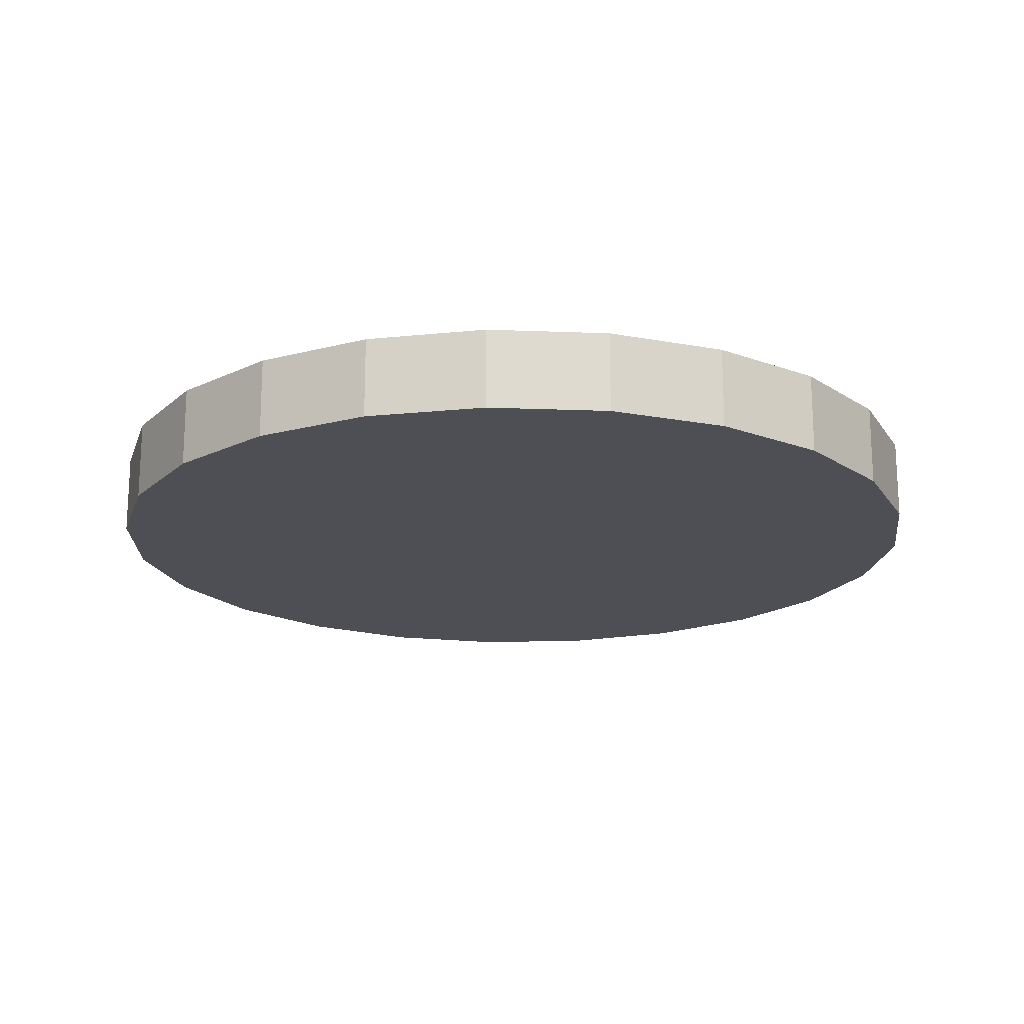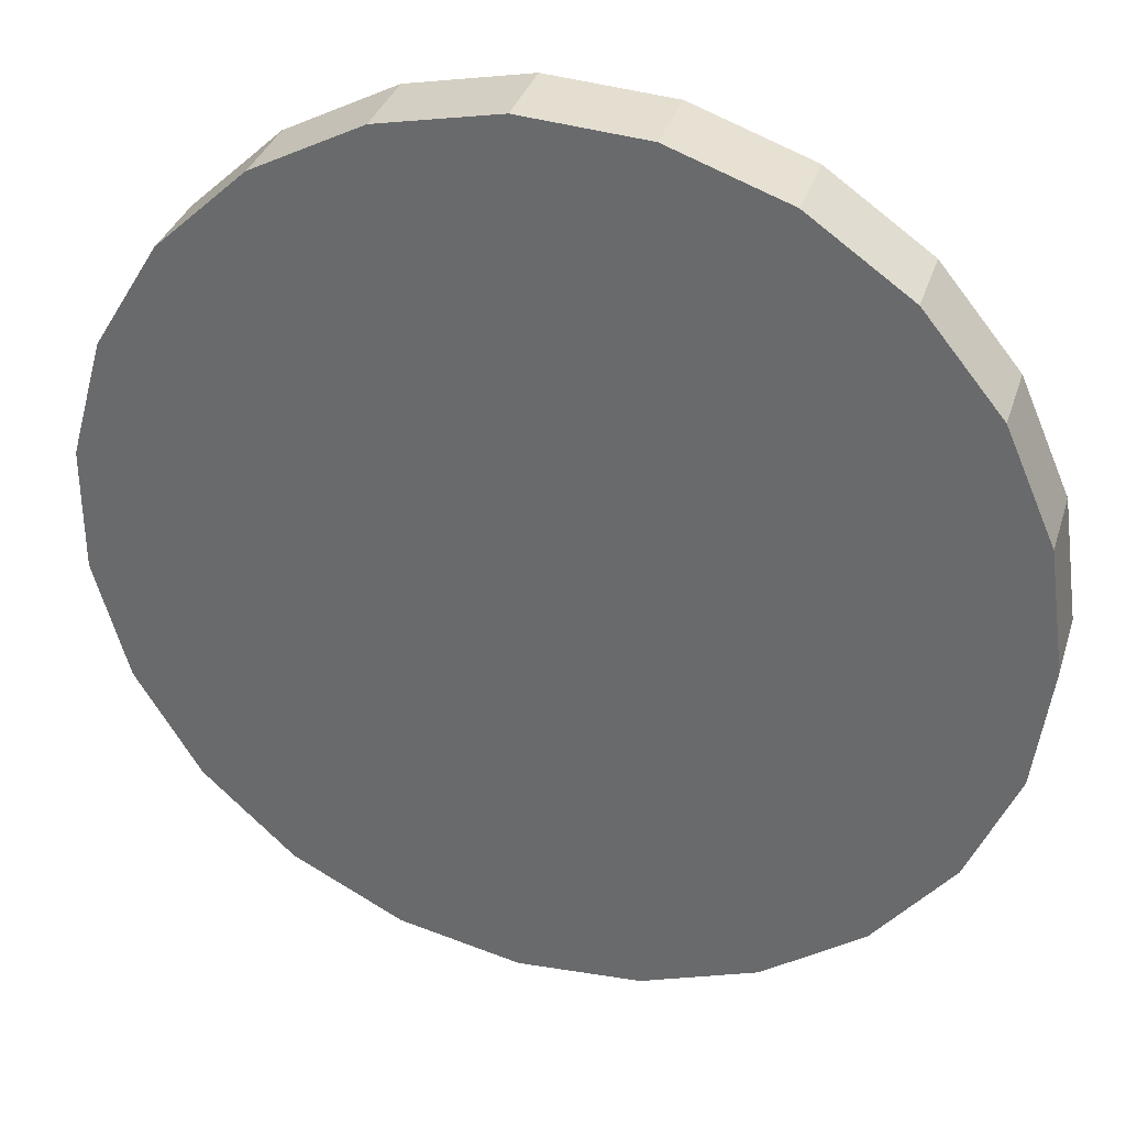
<metadata>
{"format":"obj","ext":"obj","renderer":"f3d","projection":"perspective","resolution":1024,"background":"white","views":[{"elev":-18.3,"azim":156.1,"up":"+Z"},{"elev":33.9,"azim":16.5,"up":"+Y"}]}
</metadata>
<code>
v 1.137e-16 7.265e-17 0.09109
v 1.137e-16 7.265e-17 -0.09109
v 0.9958 7.265e-17 0.09109
v 0.9589 0.2687 0.09109
v 0.8509 0.5174 0.09109
v 0.6797 0.7278 0.09109
v 0.4582 0.8842 0.09109
v 0.2026 0.975 0.09109
v -0.06796 0.9935 0.09109
v -0.3335 0.9383 0.09109
v -0.5743 0.8136 0.09109
v -0.7725 0.6285 0.09109
v -0.9134 0.3967 0.09109
v -0.9866 0.1356 0.09109
v -0.9866 -0.1356 0.09109
v -0.9134 -0.3967 0.09109
v -0.7725 -0.6285 0.09109
v -0.5743 -0.8136 0.09109
v -0.3335 -0.9383 0.09109
v -0.06796 -0.9935 0.09109
v 0.2026 -0.975 0.09109
v 0.4582 -0.8842 0.09109
v 0.6797 -0.7278 0.09109
v 0.8509 -0.5174 0.09109
v 0.9589 -0.2687 0.09109
v 0.9958 7.265e-17 0.07808
v 0.9589 0.2687 0.07808
v 0.8509 0.5174 0.07808
v 0.6797 0.7278 0.07808
v 0.4582 0.8842 0.07808
v 0.2026 0.975 0.07808
v -0.06796 0.9935 0.07808
v -0.3335 0.9383 0.07808
v -0.5743 0.8136 0.07808
v -0.7725 0.6285 0.07808
v -0.9134 0.3967 0.07808
v -0.9866 0.1356 0.07808
v -0.9866 -0.1356 0.07808
v -0.9134 -0.3967 0.07808
v -0.7725 -0.6285 0.07808
v -0.5743 -0.8136 0.07808
v -0.3335 -0.9383 0.07808
v -0.06796 -0.9935 0.07808
v 0.2026 -0.975 0.07808
v 0.4582 -0.8842 0.07808
v 0.6797 -0.7278 0.07808
v 0.8509 -0.5174 0.07808
v 0.9589 -0.2687 0.07808
v 0.9958 7.265e-17 0.06507
v 0.9589 0.2687 0.06507
v 0.8509 0.5174 0.06507
v 0.6797 0.7278 0.06507
v 0.4582 0.8842 0.06507
v 0.2026 0.975 0.06507
v -0.06796 0.9935 0.06507
v -0.3335 0.9383 0.06507
v -0.5743 0.8136 0.06507
v -0.7725 0.6285 0.06507
v -0.9134 0.3967 0.06507
v -0.9866 0.1356 0.06507
v -0.9866 -0.1356 0.06507
v -0.9134 -0.3967 0.06507
v -0.7725 -0.6285 0.06507
v -0.5743 -0.8136 0.06507
v -0.3335 -0.9383 0.06507
v -0.06796 -0.9935 0.06507
v 0.2026 -0.975 0.06507
v 0.4582 -0.8842 0.06507
v 0.6797 -0.7278 0.06507
v 0.8509 -0.5174 0.06507
v 0.9589 -0.2687 0.06507
v 0.9958 7.265e-17 0.05205
v 0.9589 0.2687 0.05205
v 0.8509 0.5174 0.05205
v 0.6797 0.7278 0.05205
v 0.4582 0.8842 0.05205
v 0.2026 0.975 0.05205
v -0.06796 0.9935 0.05205
v -0.3335 0.9383 0.05205
v -0.5743 0.8136 0.05205
v -0.7725 0.6285 0.05205
v -0.9134 0.3967 0.05205
v -0.9866 0.1356 0.05205
v -0.9866 -0.1356 0.05205
v -0.9134 -0.3967 0.05205
v -0.7725 -0.6285 0.05205
v -0.5743 -0.8136 0.05205
v -0.3335 -0.9383 0.05205
v -0.06796 -0.9935 0.05205
v 0.2026 -0.975 0.05205
v 0.4582 -0.8842 0.05205
v 0.6797 -0.7278 0.05205
v 0.8509 -0.5174 0.05205
v 0.9589 -0.2687 0.05205
v 0.9958 7.265e-17 0.03904
v 0.9589 0.2687 0.03904
v 0.8509 0.5174 0.03904
v 0.6797 0.7278 0.03904
v 0.4582 0.8842 0.03904
v 0.2026 0.975 0.03904
v -0.06796 0.9935 0.03904
v -0.3335 0.9383 0.03904
v -0.5743 0.8136 0.03904
v -0.7725 0.6285 0.03904
v -0.9134 0.3967 0.03904
v -0.9866 0.1356 0.03904
v -0.9866 -0.1356 0.03904
v -0.9134 -0.3967 0.03904
v -0.7725 -0.6285 0.03904
v -0.5743 -0.8136 0.03904
v -0.3335 -0.9383 0.03904
v -0.06796 -0.9935 0.03904
v 0.2026 -0.975 0.03904
v 0.4582 -0.8842 0.03904
v 0.6797 -0.7278 0.03904
v 0.8509 -0.5174 0.03904
v 0.9589 -0.2687 0.03904
v 0.9958 7.265e-17 0.02603
v 0.9589 0.2687 0.02603
v 0.8509 0.5174 0.02603
v 0.6797 0.7278 0.02603
v 0.4582 0.8842 0.02603
v 0.2026 0.975 0.02603
v -0.06796 0.9935 0.02603
v -0.3335 0.9383 0.02603
v -0.5743 0.8136 0.02603
v -0.7725 0.6285 0.02603
v -0.9134 0.3967 0.02603
v -0.9866 0.1356 0.02603
v -0.9866 -0.1356 0.02603
v -0.9134 -0.3967 0.02603
v -0.7725 -0.6285 0.02603
v -0.5743 -0.8136 0.02603
v -0.3335 -0.9383 0.02603
v -0.06796 -0.9935 0.02603
v 0.2026 -0.975 0.02603
v 0.4582 -0.8842 0.02603
v 0.6797 -0.7278 0.02603
v 0.8509 -0.5174 0.02603
v 0.9589 -0.2687 0.02603
v 0.9958 7.265e-17 0.01301
v 0.9589 0.2687 0.01301
v 0.8509 0.5174 0.01301
v 0.6797 0.7278 0.01301
v 0.4582 0.8842 0.01301
v 0.2026 0.975 0.01301
v -0.06796 0.9935 0.01301
v -0.3335 0.9383 0.01301
v -0.5743 0.8136 0.01301
v -0.7725 0.6285 0.01301
v -0.9134 0.3967 0.01301
v -0.9866 0.1356 0.01301
v -0.9866 -0.1356 0.01301
v -0.9134 -0.3967 0.01301
v -0.7725 -0.6285 0.01301
v -0.5743 -0.8136 0.01301
v -0.3335 -0.9383 0.01301
v -0.06796 -0.9935 0.01301
v 0.2026 -0.975 0.01301
v 0.4582 -0.8842 0.01301
v 0.6797 -0.7278 0.01301
v 0.8509 -0.5174 0.01301
v 0.9589 -0.2687 0.01301
v 0.9958 7.265e-17 -4.755e-17
v 0.9589 0.2687 -4.755e-17
v 0.8509 0.5174 -4.755e-17
v 0.6797 0.7278 -4.755e-17
v 0.4582 0.8842 -4.755e-17
v 0.2026 0.975 -4.755e-17
v -0.06796 0.9935 -4.755e-17
v -0.3335 0.9383 -4.755e-17
v -0.5743 0.8136 -4.755e-17
v -0.7725 0.6285 -4.755e-17
v -0.9134 0.3967 -4.755e-17
v -0.9866 0.1356 -4.755e-17
v -0.9866 -0.1356 -4.755e-17
v -0.9134 -0.3967 -4.755e-17
v -0.7725 -0.6285 -4.755e-17
v -0.5743 -0.8136 -4.755e-17
v -0.3335 -0.9383 -4.755e-17
v -0.06796 -0.9935 -4.755e-17
v 0.2026 -0.975 -4.755e-17
v 0.4582 -0.8842 -4.755e-17
v 0.6797 -0.7278 -4.755e-17
v 0.8509 -0.5174 -4.755e-17
v 0.9589 -0.2687 -4.755e-17
v 0.9958 7.265e-17 -0.01301
v 0.9589 0.2687 -0.01301
v 0.8509 0.5174 -0.01301
v 0.6797 0.7278 -0.01301
v 0.4582 0.8842 -0.01301
v 0.2026 0.975 -0.01301
v -0.06796 0.9935 -0.01301
v -0.3335 0.9383 -0.01301
v -0.5743 0.8136 -0.01301
v -0.7725 0.6285 -0.01301
v -0.9134 0.3967 -0.01301
v -0.9866 0.1356 -0.01301
v -0.9866 -0.1356 -0.01301
v -0.9134 -0.3967 -0.01301
v -0.7725 -0.6285 -0.01301
v -0.5743 -0.8136 -0.01301
v -0.3335 -0.9383 -0.01301
v -0.06796 -0.9935 -0.01301
v 0.2026 -0.975 -0.01301
v 0.4582 -0.8842 -0.01301
v 0.6797 -0.7278 -0.01301
v 0.8509 -0.5174 -0.01301
v 0.9589 -0.2687 -0.01301
v 0.9958 7.265e-17 -0.02603
v 0.9589 0.2687 -0.02603
v 0.8509 0.5174 -0.02603
v 0.6797 0.7278 -0.02603
v 0.4582 0.8842 -0.02603
v 0.2026 0.975 -0.02603
v -0.06796 0.9935 -0.02603
v -0.3335 0.9383 -0.02603
v -0.5743 0.8136 -0.02603
v -0.7725 0.6285 -0.02603
v -0.9134 0.3967 -0.02603
v -0.9866 0.1356 -0.02603
v -0.9866 -0.1356 -0.02603
v -0.9134 -0.3967 -0.02603
v -0.7725 -0.6285 -0.02603
v -0.5743 -0.8136 -0.02603
v -0.3335 -0.9383 -0.02603
v -0.06796 -0.9935 -0.02603
v 0.2026 -0.975 -0.02603
v 0.4582 -0.8842 -0.02603
v 0.6797 -0.7278 -0.02603
v 0.8509 -0.5174 -0.02603
v 0.9589 -0.2687 -0.02603
v 0.9958 7.265e-17 -0.03904
v 0.9589 0.2687 -0.03904
v 0.8509 0.5174 -0.03904
v 0.6797 0.7278 -0.03904
v 0.4582 0.8842 -0.03904
v 0.2026 0.975 -0.03904
v -0.06796 0.9935 -0.03904
v -0.3335 0.9383 -0.03904
v -0.5743 0.8136 -0.03904
v -0.7725 0.6285 -0.03904
v -0.9134 0.3967 -0.03904
v -0.9866 0.1356 -0.03904
v -0.9866 -0.1356 -0.03904
v -0.9134 -0.3967 -0.03904
v -0.7725 -0.6285 -0.03904
v -0.5743 -0.8136 -0.03904
v -0.3335 -0.9383 -0.03904
v -0.06796 -0.9935 -0.03904
v 0.2026 -0.975 -0.03904
v 0.4582 -0.8842 -0.03904
v 0.6797 -0.7278 -0.03904
v 0.8509 -0.5174 -0.03904
v 0.9589 -0.2687 -0.03904
v 0.9958 7.265e-17 -0.05205
v 0.9589 0.2687 -0.05205
v 0.8509 0.5174 -0.05205
v 0.6797 0.7278 -0.05205
v 0.4582 0.8842 -0.05205
v 0.2026 0.975 -0.05205
v -0.06796 0.9935 -0.05205
v -0.3335 0.9383 -0.05205
v -0.5743 0.8136 -0.05205
v -0.7725 0.6285 -0.05205
v -0.9134 0.3967 -0.05205
v -0.9866 0.1356 -0.05205
v -0.9866 -0.1356 -0.05205
v -0.9134 -0.3967 -0.05205
v -0.7725 -0.6285 -0.05205
v -0.5743 -0.8136 -0.05205
v -0.3335 -0.9383 -0.05205
v -0.06796 -0.9935 -0.05205
v 0.2026 -0.975 -0.05205
v 0.4582 -0.8842 -0.05205
v 0.6797 -0.7278 -0.05205
v 0.8509 -0.5174 -0.05205
v 0.9589 -0.2687 -0.05205
v 0.9958 7.265e-17 -0.06507
v 0.9589 0.2687 -0.06507
v 0.8509 0.5174 -0.06507
v 0.6797 0.7278 -0.06507
v 0.4582 0.8842 -0.06507
v 0.2026 0.975 -0.06507
v -0.06796 0.9935 -0.06507
v -0.3335 0.9383 -0.06507
v -0.5743 0.8136 -0.06507
v -0.7725 0.6285 -0.06507
v -0.9134 0.3967 -0.06507
v -0.9866 0.1356 -0.06507
v -0.9866 -0.1356 -0.06507
v -0.9134 -0.3967 -0.06507
v -0.7725 -0.6285 -0.06507
v -0.5743 -0.8136 -0.06507
v -0.3335 -0.9383 -0.06507
v -0.06796 -0.9935 -0.06507
v 0.2026 -0.975 -0.06507
v 0.4582 -0.8842 -0.06507
v 0.6797 -0.7278 -0.06507
v 0.8509 -0.5174 -0.06507
v 0.9589 -0.2687 -0.06507
v 0.9958 7.265e-17 -0.07808
v 0.9589 0.2687 -0.07808
v 0.8509 0.5174 -0.07808
v 0.6797 0.7278 -0.07808
v 0.4582 0.8842 -0.07808
v 0.2026 0.975 -0.07808
v -0.06796 0.9935 -0.07808
v -0.3335 0.9383 -0.07808
v -0.5743 0.8136 -0.07808
v -0.7725 0.6285 -0.07808
v -0.9134 0.3967 -0.07808
v -0.9866 0.1356 -0.07808
v -0.9866 -0.1356 -0.07808
v -0.9134 -0.3967 -0.07808
v -0.7725 -0.6285 -0.07808
v -0.5743 -0.8136 -0.07808
v -0.3335 -0.9383 -0.07808
v -0.06796 -0.9935 -0.07808
v 0.2026 -0.975 -0.07808
v 0.4582 -0.8842 -0.07808
v 0.6797 -0.7278 -0.07808
v 0.8509 -0.5174 -0.07808
v 0.9589 -0.2687 -0.07808
v 0.9958 7.265e-17 -0.09109
v 0.9589 0.2687 -0.09109
v 0.8509 0.5174 -0.09109
v 0.6797 0.7278 -0.09109
v 0.4582 0.8842 -0.09109
v 0.2026 0.975 -0.09109
v -0.06796 0.9935 -0.09109
v -0.3335 0.9383 -0.09109
v -0.5743 0.8136 -0.09109
v -0.7725 0.6285 -0.09109
v -0.9134 0.3967 -0.09109
v -0.9866 0.1356 -0.09109
v -0.9866 -0.1356 -0.09109
v -0.9134 -0.3967 -0.09109
v -0.7725 -0.6285 -0.09109
v -0.5743 -0.8136 -0.09109
v -0.3335 -0.9383 -0.09109
v -0.06796 -0.9935 -0.09109
v 0.2026 -0.975 -0.09109
v 0.4582 -0.8842 -0.09109
v 0.6797 -0.7278 -0.09109
v 0.8509 -0.5174 -0.09109
v 0.9589 -0.2687 -0.09109
f 1 3 4
f 2 326 325
f 1 4 5
f 2 327 326
f 1 5 6
f 2 328 327
f 1 6 7
f 2 329 328
f 1 7 8
f 2 330 329
f 1 8 9
f 2 331 330
f 1 9 10
f 2 332 331
f 1 10 11
f 2 333 332
f 1 11 12
f 2 334 333
f 1 12 13
f 2 335 334
f 1 13 14
f 2 336 335
f 1 14 15
f 2 337 336
f 1 15 16
f 2 338 337
f 1 16 17
f 2 339 338
f 1 17 18
f 2 340 339
f 1 18 19
f 2 341 340
f 1 19 20
f 2 342 341
f 1 20 21
f 2 343 342
f 1 21 22
f 2 344 343
f 1 22 23
f 2 345 344
f 1 23 24
f 2 346 345
f 1 24 25
f 2 347 346
f 1 25 3
f 2 325 347
f 26 4 3
f 26 27 4
f 27 5 4
f 27 28 5
f 28 6 5
f 28 29 6
f 29 7 6
f 29 30 7
f 30 8 7
f 30 31 8
f 31 9 8
f 31 32 9
f 32 10 9
f 32 33 10
f 33 11 10
f 33 34 11
f 34 12 11
f 34 35 12
f 35 13 12
f 35 36 13
f 36 14 13
f 36 37 14
f 37 15 14
f 37 38 15
f 38 16 15
f 38 39 16
f 39 17 16
f 39 40 17
f 40 18 17
f 40 41 18
f 41 19 18
f 41 42 19
f 42 20 19
f 42 43 20
f 43 21 20
f 43 44 21
f 44 22 21
f 44 45 22
f 45 23 22
f 45 46 23
f 46 24 23
f 46 47 24
f 47 25 24
f 47 48 25
f 48 3 25
f 48 26 3
f 49 27 26
f 49 50 27
f 50 28 27
f 50 51 28
f 51 29 28
f 51 52 29
f 52 30 29
f 52 53 30
f 53 31 30
f 53 54 31
f 54 32 31
f 54 55 32
f 55 33 32
f 55 56 33
f 56 34 33
f 56 57 34
f 57 35 34
f 57 58 35
f 58 36 35
f 58 59 36
f 59 37 36
f 59 60 37
f 60 38 37
f 60 61 38
f 61 39 38
f 61 62 39
f 62 40 39
f 62 63 40
f 63 41 40
f 63 64 41
f 64 42 41
f 64 65 42
f 65 43 42
f 65 66 43
f 66 44 43
f 66 67 44
f 67 45 44
f 67 68 45
f 68 46 45
f 68 69 46
f 69 47 46
f 69 70 47
f 70 48 47
f 70 71 48
f 71 26 48
f 71 49 26
f 72 50 49
f 72 73 50
f 73 51 50
f 73 74 51
f 74 52 51
f 74 75 52
f 75 53 52
f 75 76 53
f 76 54 53
f 76 77 54
f 77 55 54
f 77 78 55
f 78 56 55
f 78 79 56
f 79 57 56
f 79 80 57
f 80 58 57
f 80 81 58
f 81 59 58
f 81 82 59
f 82 60 59
f 82 83 60
f 83 61 60
f 83 84 61
f 84 62 61
f 84 85 62
f 85 63 62
f 85 86 63
f 86 64 63
f 86 87 64
f 87 65 64
f 87 88 65
f 88 66 65
f 88 89 66
f 89 67 66
f 89 90 67
f 90 68 67
f 90 91 68
f 91 69 68
f 91 92 69
f 92 70 69
f 92 93 70
f 93 71 70
f 93 94 71
f 94 49 71
f 94 72 49
f 95 73 72
f 95 96 73
f 96 74 73
f 96 97 74
f 97 75 74
f 97 98 75
f 98 76 75
f 98 99 76
f 99 77 76
f 99 100 77
f 100 78 77
f 100 101 78
f 101 79 78
f 101 102 79
f 102 80 79
f 102 103 80
f 103 81 80
f 103 104 81
f 104 82 81
f 104 105 82
f 105 83 82
f 105 106 83
f 106 84 83
f 106 107 84
f 107 85 84
f 107 108 85
f 108 86 85
f 108 109 86
f 109 87 86
f 109 110 87
f 110 88 87
f 110 111 88
f 111 89 88
f 111 112 89
f 112 90 89
f 112 113 90
f 113 91 90
f 113 114 91
f 114 92 91
f 114 115 92
f 115 93 92
f 115 116 93
f 116 94 93
f 116 117 94
f 117 72 94
f 117 95 72
f 118 96 95
f 118 119 96
f 119 97 96
f 119 120 97
f 120 98 97
f 120 121 98
f 121 99 98
f 121 122 99
f 122 100 99
f 122 123 100
f 123 101 100
f 123 124 101
f 124 102 101
f 124 125 102
f 125 103 102
f 125 126 103
f 126 104 103
f 126 127 104
f 127 105 104
f 127 128 105
f 128 106 105
f 128 129 106
f 129 107 106
f 129 130 107
f 130 108 107
f 130 131 108
f 131 109 108
f 131 132 109
f 132 110 109
f 132 133 110
f 133 111 110
f 133 134 111
f 134 112 111
f 134 135 112
f 135 113 112
f 135 136 113
f 136 114 113
f 136 137 114
f 137 115 114
f 137 138 115
f 138 116 115
f 138 139 116
f 139 117 116
f 139 140 117
f 140 95 117
f 140 118 95
f 141 119 118
f 141 142 119
f 142 120 119
f 142 143 120
f 143 121 120
f 143 144 121
f 144 122 121
f 144 145 122
f 145 123 122
f 145 146 123
f 146 124 123
f 146 147 124
f 147 125 124
f 147 148 125
f 148 126 125
f 148 149 126
f 149 127 126
f 149 150 127
f 150 128 127
f 150 151 128
f 151 129 128
f 151 152 129
f 152 130 129
f 152 153 130
f 153 131 130
f 153 154 131
f 154 132 131
f 154 155 132
f 155 133 132
f 155 156 133
f 156 134 133
f 156 157 134
f 157 135 134
f 157 158 135
f 158 136 135
f 158 159 136
f 159 137 136
f 159 160 137
f 160 138 137
f 160 161 138
f 161 139 138
f 161 162 139
f 162 140 139
f 162 163 140
f 163 118 140
f 163 141 118
f 164 142 141
f 164 165 142
f 165 143 142
f 165 166 143
f 166 144 143
f 166 167 144
f 167 145 144
f 167 168 145
f 168 146 145
f 168 169 146
f 169 147 146
f 169 170 147
f 170 148 147
f 170 171 148
f 171 149 148
f 171 172 149
f 172 150 149
f 172 173 150
f 173 151 150
f 173 174 151
f 174 152 151
f 174 175 152
f 175 153 152
f 175 176 153
f 176 154 153
f 176 177 154
f 177 155 154
f 177 178 155
f 178 156 155
f 178 179 156
f 179 157 156
f 179 180 157
f 180 158 157
f 180 181 158
f 181 159 158
f 181 182 159
f 182 160 159
f 182 183 160
f 183 161 160
f 183 184 161
f 184 162 161
f 184 185 162
f 185 163 162
f 185 186 163
f 186 141 163
f 186 164 141
f 187 165 164
f 187 188 165
f 188 166 165
f 188 189 166
f 189 167 166
f 189 190 167
f 190 168 167
f 190 191 168
f 191 169 168
f 191 192 169
f 192 170 169
f 192 193 170
f 193 171 170
f 193 194 171
f 194 172 171
f 194 195 172
f 195 173 172
f 195 196 173
f 196 174 173
f 196 197 174
f 197 175 174
f 197 198 175
f 198 176 175
f 198 199 176
f 199 177 176
f 199 200 177
f 200 178 177
f 200 201 178
f 201 179 178
f 201 202 179
f 202 180 179
f 202 203 180
f 203 181 180
f 203 204 181
f 204 182 181
f 204 205 182
f 205 183 182
f 205 206 183
f 206 184 183
f 206 207 184
f 207 185 184
f 207 208 185
f 208 186 185
f 208 209 186
f 209 164 186
f 209 187 164
f 210 188 187
f 210 211 188
f 211 189 188
f 211 212 189
f 212 190 189
f 212 213 190
f 213 191 190
f 213 214 191
f 214 192 191
f 214 215 192
f 215 193 192
f 215 216 193
f 216 194 193
f 216 217 194
f 217 195 194
f 217 218 195
f 218 196 195
f 218 219 196
f 219 197 196
f 219 220 197
f 220 198 197
f 220 221 198
f 221 199 198
f 221 222 199
f 222 200 199
f 222 223 200
f 223 201 200
f 223 224 201
f 224 202 201
f 224 225 202
f 225 203 202
f 225 226 203
f 226 204 203
f 226 227 204
f 227 205 204
f 227 228 205
f 228 206 205
f 228 229 206
f 229 207 206
f 229 230 207
f 230 208 207
f 230 231 208
f 231 209 208
f 231 232 209
f 232 187 209
f 232 210 187
f 233 211 210
f 233 234 211
f 234 212 211
f 234 235 212
f 235 213 212
f 235 236 213
f 236 214 213
f 236 237 214
f 237 215 214
f 237 238 215
f 238 216 215
f 238 239 216
f 239 217 216
f 239 240 217
f 240 218 217
f 240 241 218
f 241 219 218
f 241 242 219
f 242 220 219
f 242 243 220
f 243 221 220
f 243 244 221
f 244 222 221
f 244 245 222
f 245 223 222
f 245 246 223
f 246 224 223
f 246 247 224
f 247 225 224
f 247 248 225
f 248 226 225
f 248 249 226
f 249 227 226
f 249 250 227
f 250 228 227
f 250 251 228
f 251 229 228
f 251 252 229
f 252 230 229
f 252 253 230
f 253 231 230
f 253 254 231
f 254 232 231
f 254 255 232
f 255 210 232
f 255 233 210
f 256 234 233
f 256 257 234
f 257 235 234
f 257 258 235
f 258 236 235
f 258 259 236
f 259 237 236
f 259 260 237
f 260 238 237
f 260 261 238
f 261 239 238
f 261 262 239
f 262 240 239
f 262 263 240
f 263 241 240
f 263 264 241
f 264 242 241
f 264 265 242
f 265 243 242
f 265 266 243
f 266 244 243
f 266 267 244
f 267 245 244
f 267 268 245
f 268 246 245
f 268 269 246
f 269 247 246
f 269 270 247
f 270 248 247
f 270 271 248
f 271 249 248
f 271 272 249
f 272 250 249
f 272 273 250
f 273 251 250
f 273 274 251
f 274 252 251
f 274 275 252
f 275 253 252
f 275 276 253
f 276 254 253
f 276 277 254
f 277 255 254
f 277 278 255
f 278 233 255
f 278 256 233
f 279 257 256
f 279 280 257
f 280 258 257
f 280 281 258
f 281 259 258
f 281 282 259
f 282 260 259
f 282 283 260
f 283 261 260
f 283 284 261
f 284 262 261
f 284 285 262
f 285 263 262
f 285 286 263
f 286 264 263
f 286 287 264
f 287 265 264
f 287 288 265
f 288 266 265
f 288 289 266
f 289 267 266
f 289 290 267
f 290 268 267
f 290 291 268
f 291 269 268
f 291 292 269
f 292 270 269
f 292 293 270
f 293 271 270
f 293 294 271
f 294 272 271
f 294 295 272
f 295 273 272
f 295 296 273
f 296 274 273
f 296 297 274
f 297 275 274
f 297 298 275
f 298 276 275
f 298 299 276
f 299 277 276
f 299 300 277
f 300 278 277
f 300 301 278
f 301 256 278
f 301 279 256
f 302 280 279
f 302 303 280
f 303 281 280
f 303 304 281
f 304 282 281
f 304 305 282
f 305 283 282
f 305 306 283
f 306 284 283
f 306 307 284
f 307 285 284
f 307 308 285
f 308 286 285
f 308 309 286
f 309 287 286
f 309 310 287
f 310 288 287
f 310 311 288
f 311 289 288
f 311 312 289
f 312 290 289
f 312 313 290
f 313 291 290
f 313 314 291
f 314 292 291
f 314 315 292
f 315 293 292
f 315 316 293
f 316 294 293
f 316 317 294
f 317 295 294
f 317 318 295
f 318 296 295
f 318 319 296
f 319 297 296
f 319 320 297
f 320 298 297
f 320 321 298
f 321 299 298
f 321 322 299
f 322 300 299
f 322 323 300
f 323 301 300
f 323 324 301
f 324 279 301
f 324 302 279
f 325 303 302
f 325 326 303
f 326 304 303
f 326 327 304
f 327 305 304
f 327 328 305
f 328 306 305
f 328 329 306
f 329 307 306
f 329 330 307
f 330 308 307
f 330 331 308
f 331 309 308
f 331 332 309
f 332 310 309
f 332 333 310
f 333 311 310
f 333 334 311
f 334 312 311
f 334 335 312
f 335 313 312
f 335 336 313
f 336 314 313
f 336 337 314
f 337 315 314
f 337 338 315
f 338 316 315
f 338 339 316
f 339 317 316
f 339 340 317
f 340 318 317
f 340 341 318
f 341 319 318
f 341 342 319
f 342 320 319
f 342 343 320
f 343 321 320
f 343 344 321
f 344 322 321
f 344 345 322
f 345 323 322
f 345 346 323
f 346 324 323
f 346 347 324
f 347 302 324
f 347 325 302

</code>
